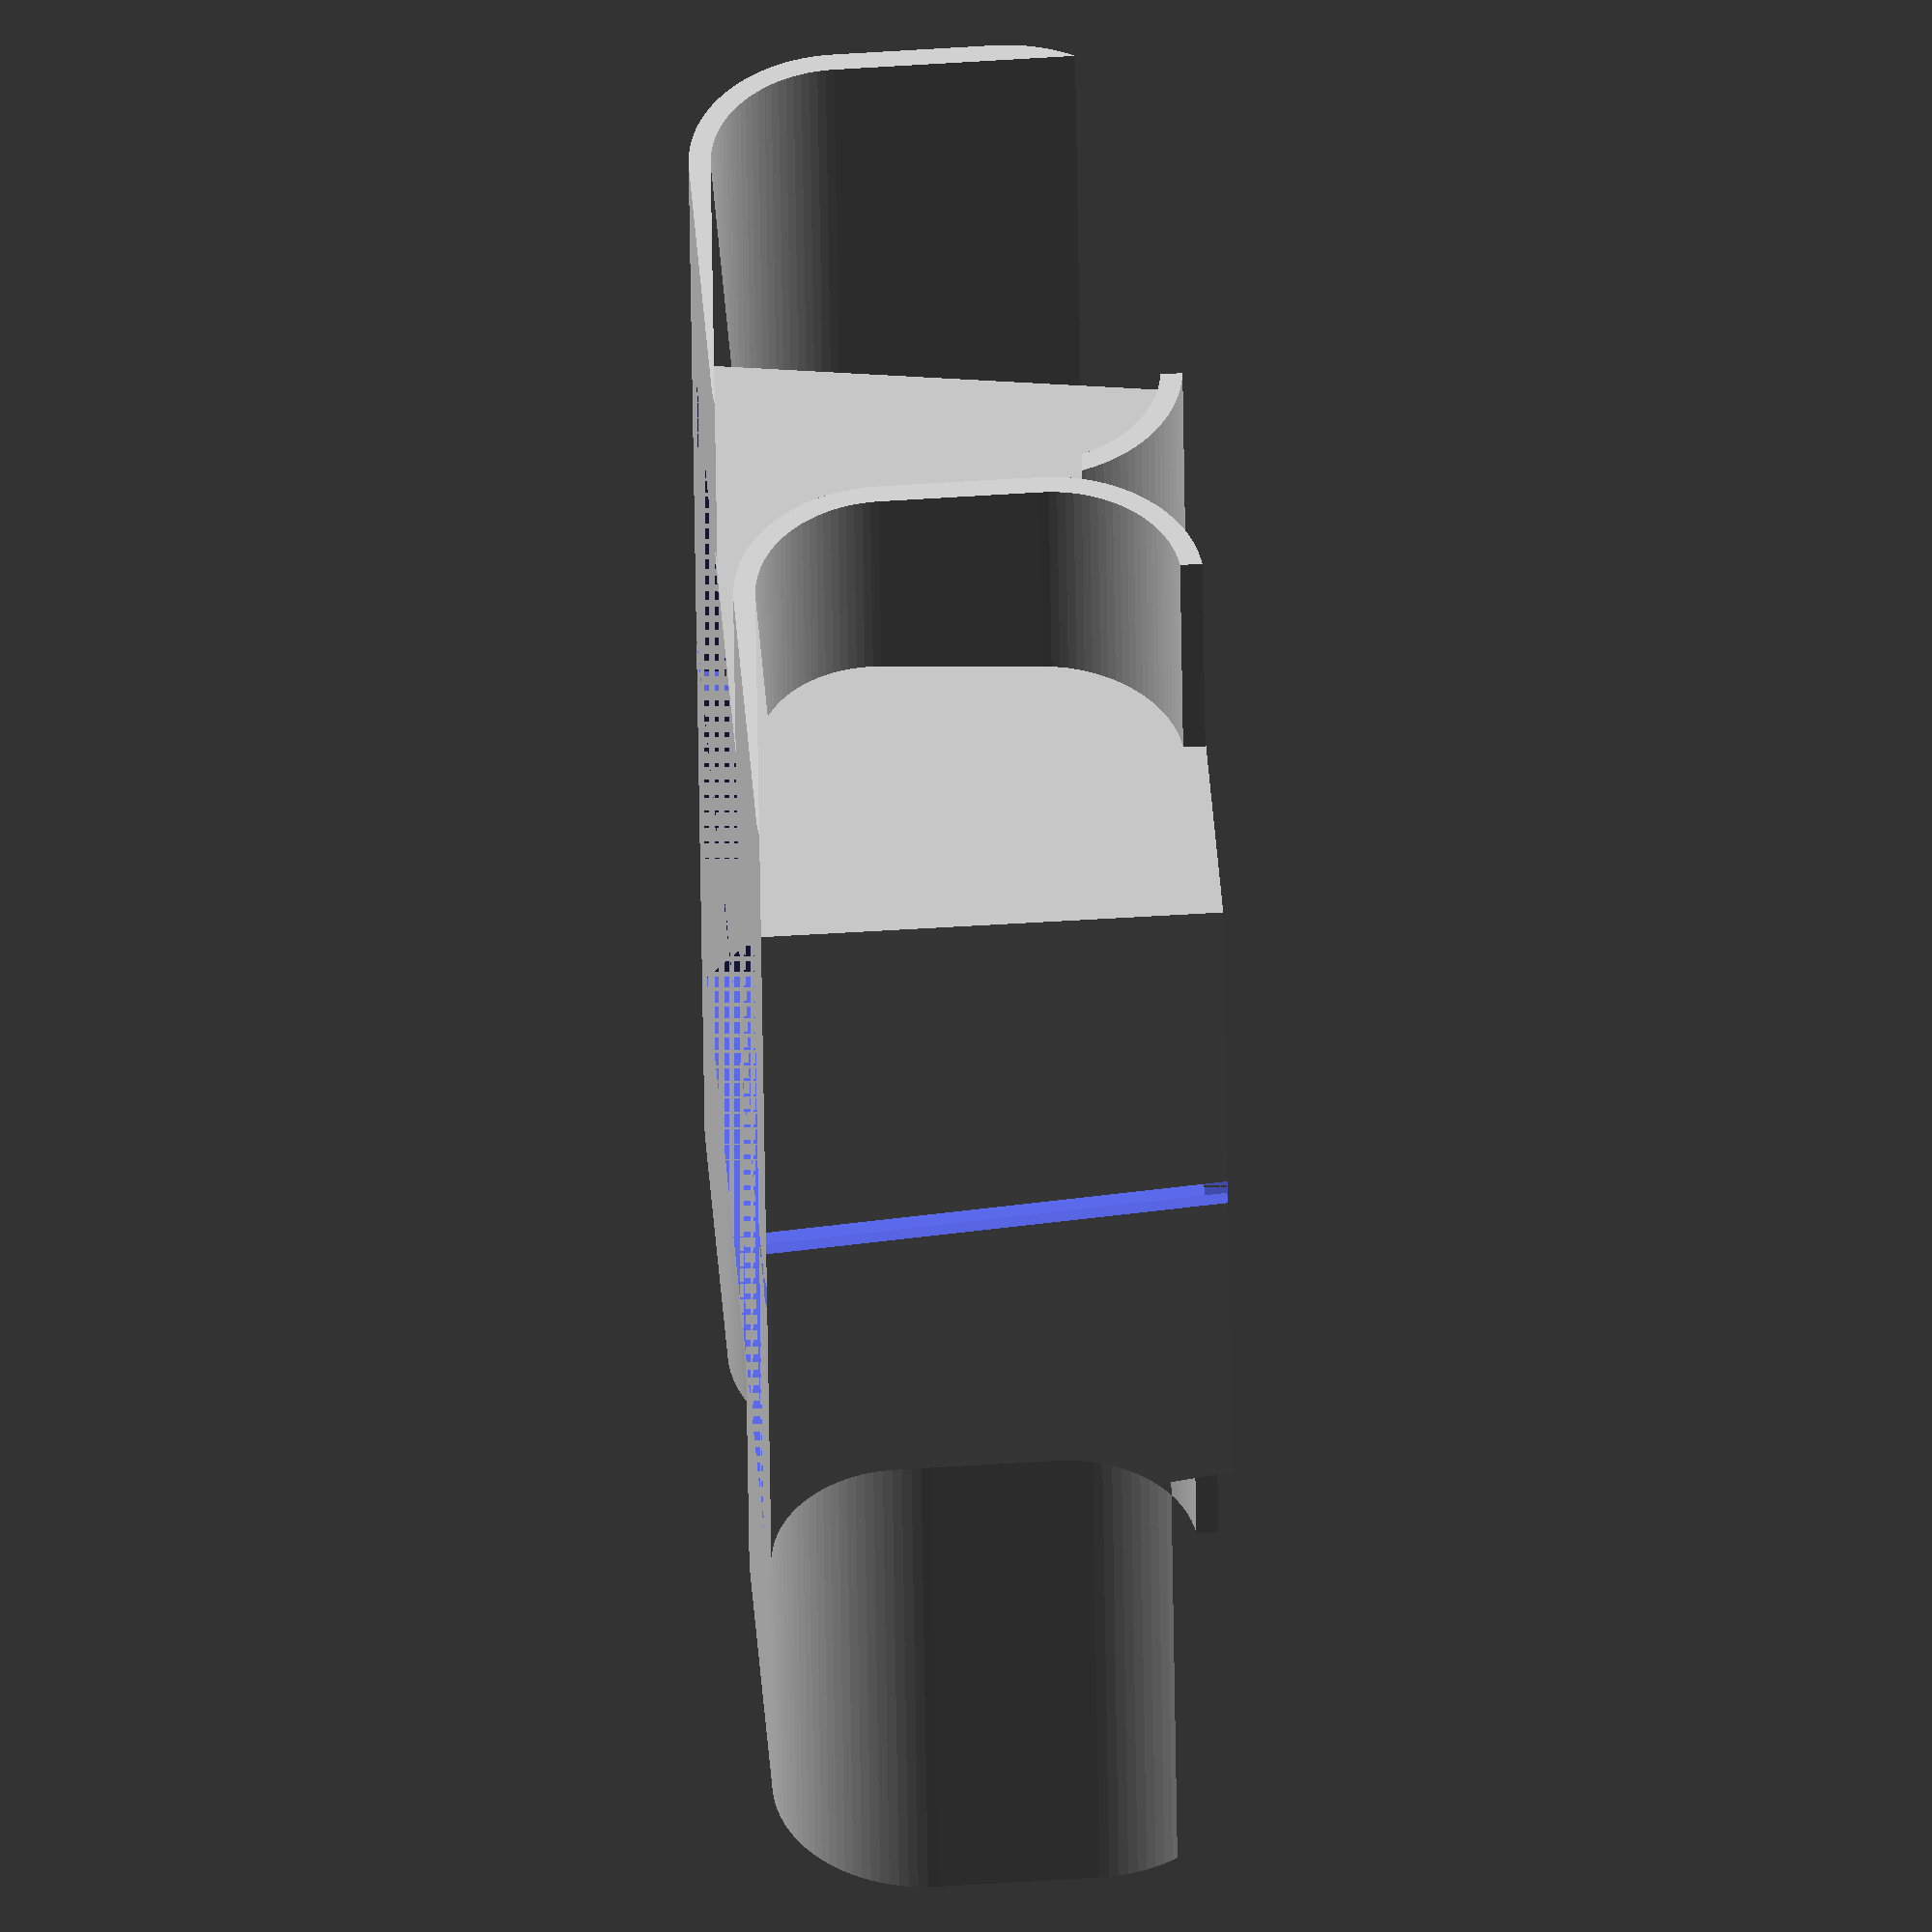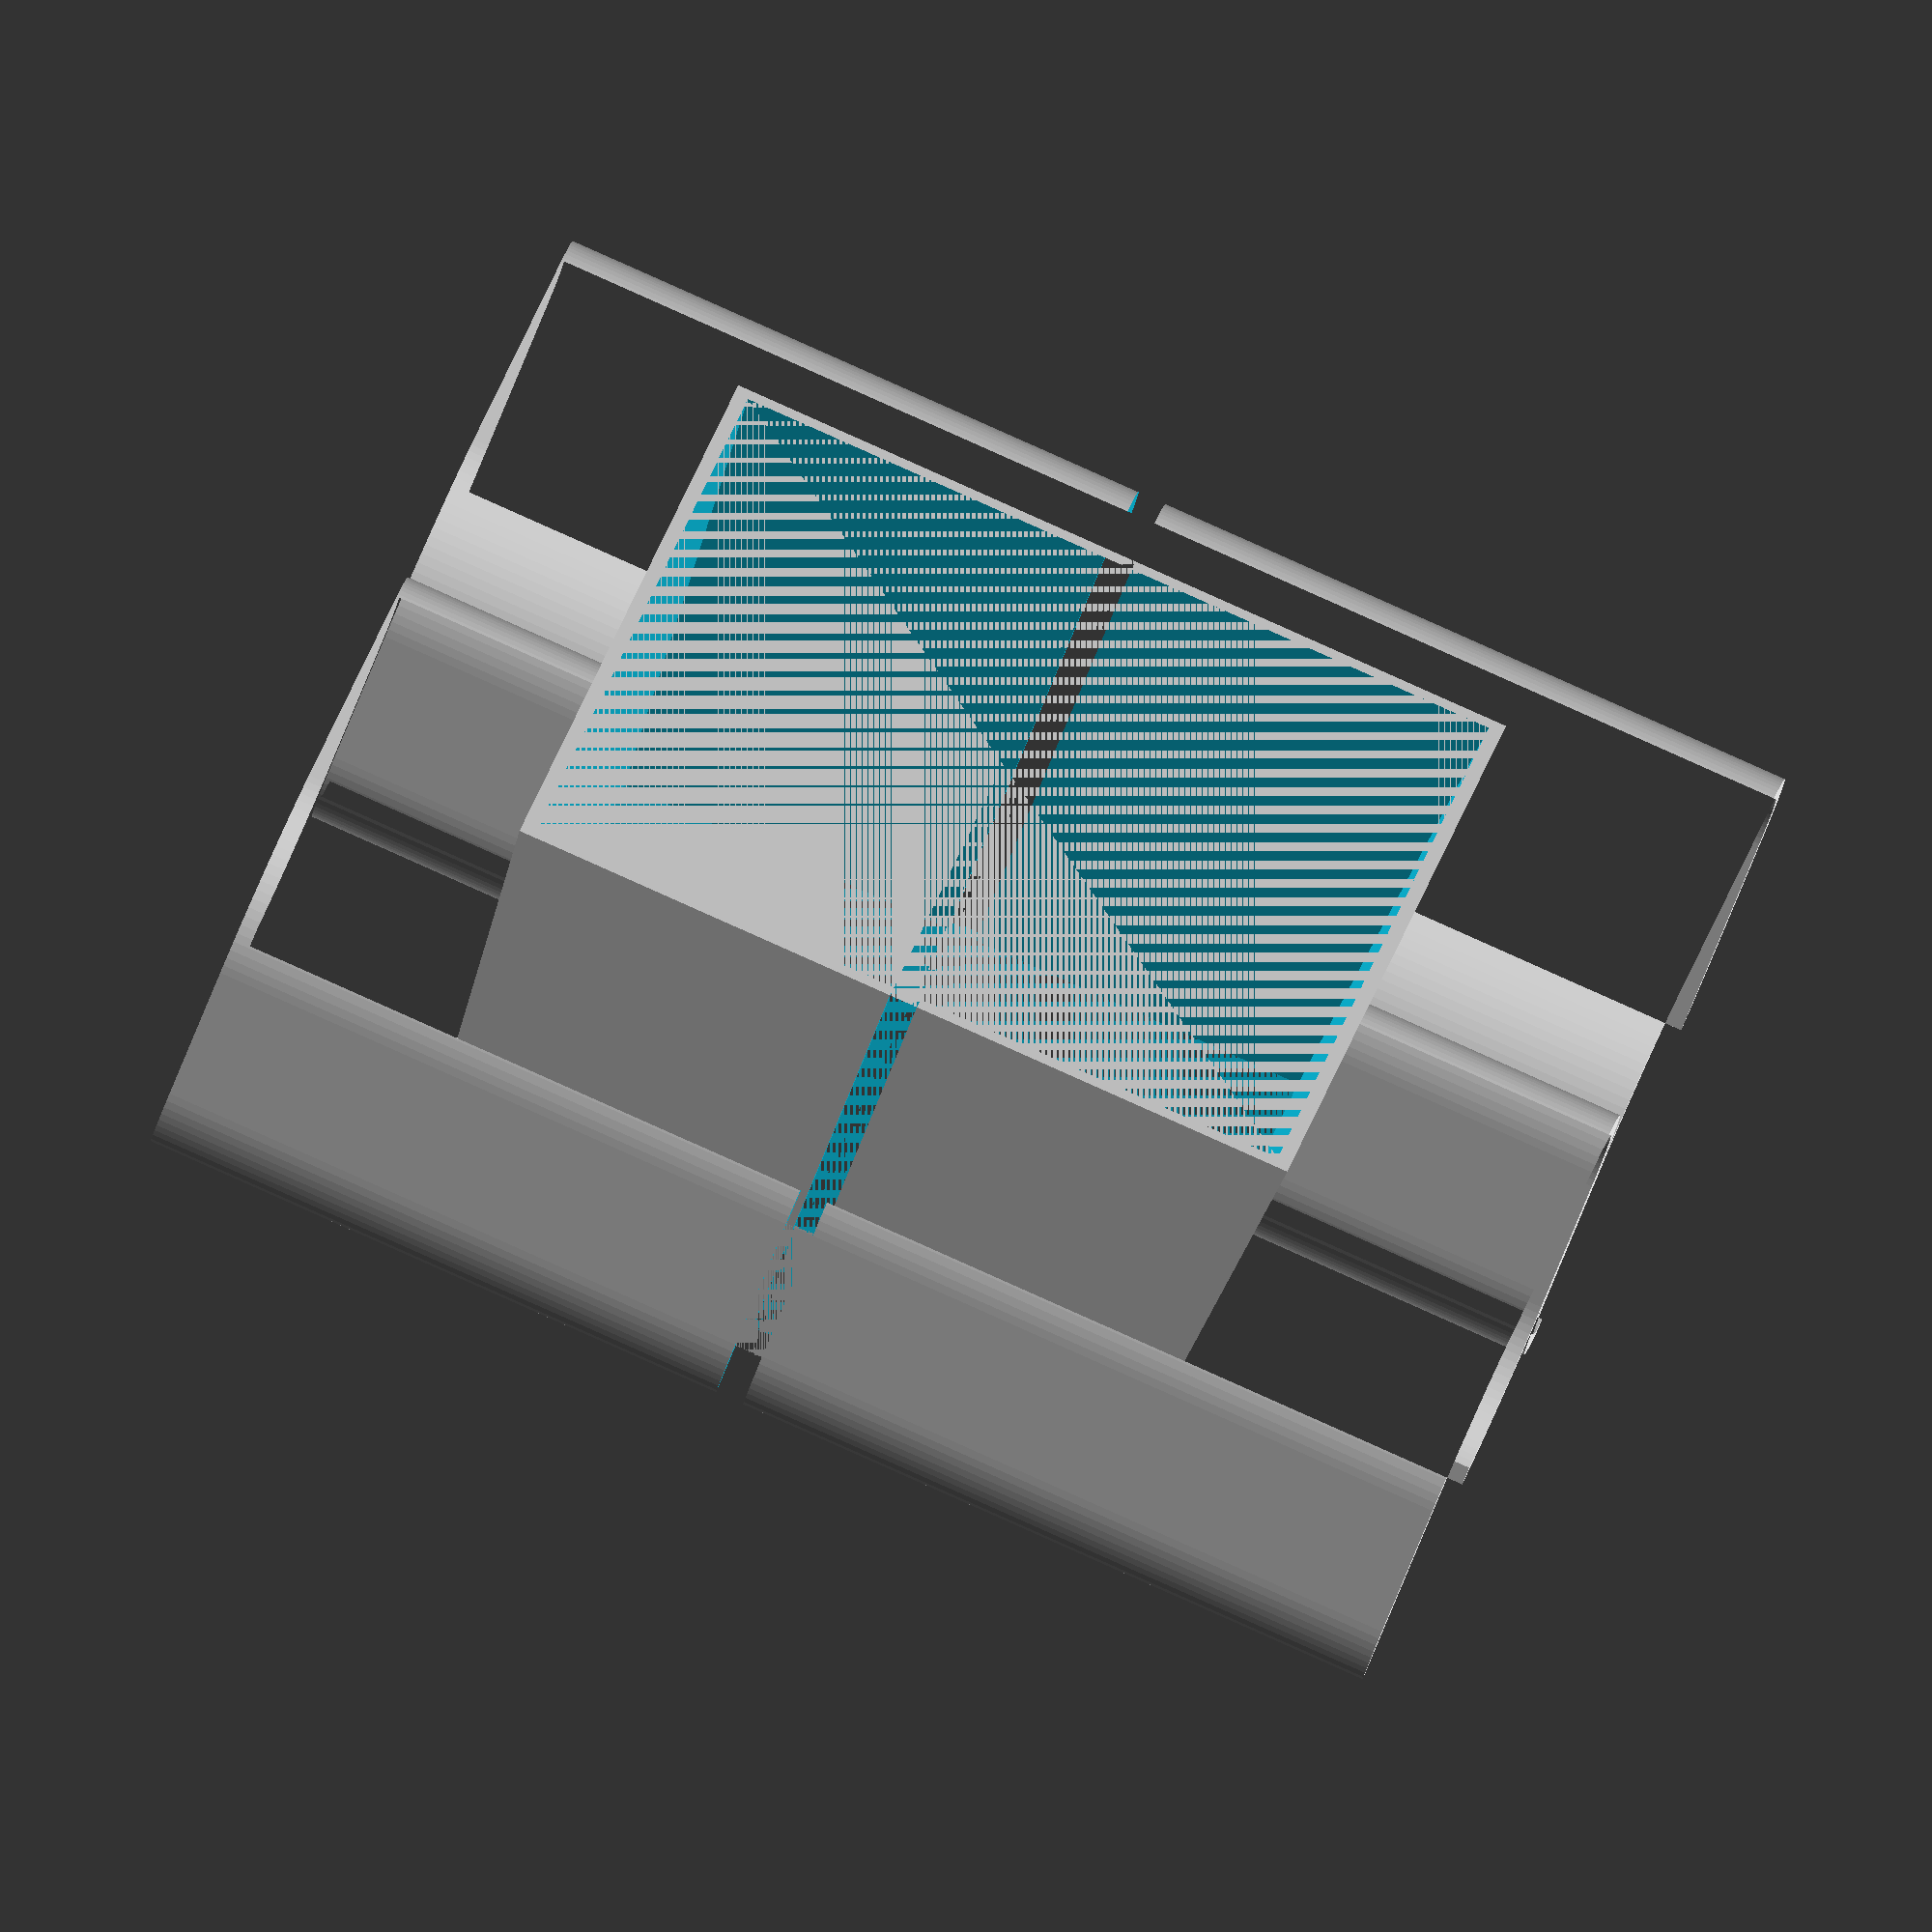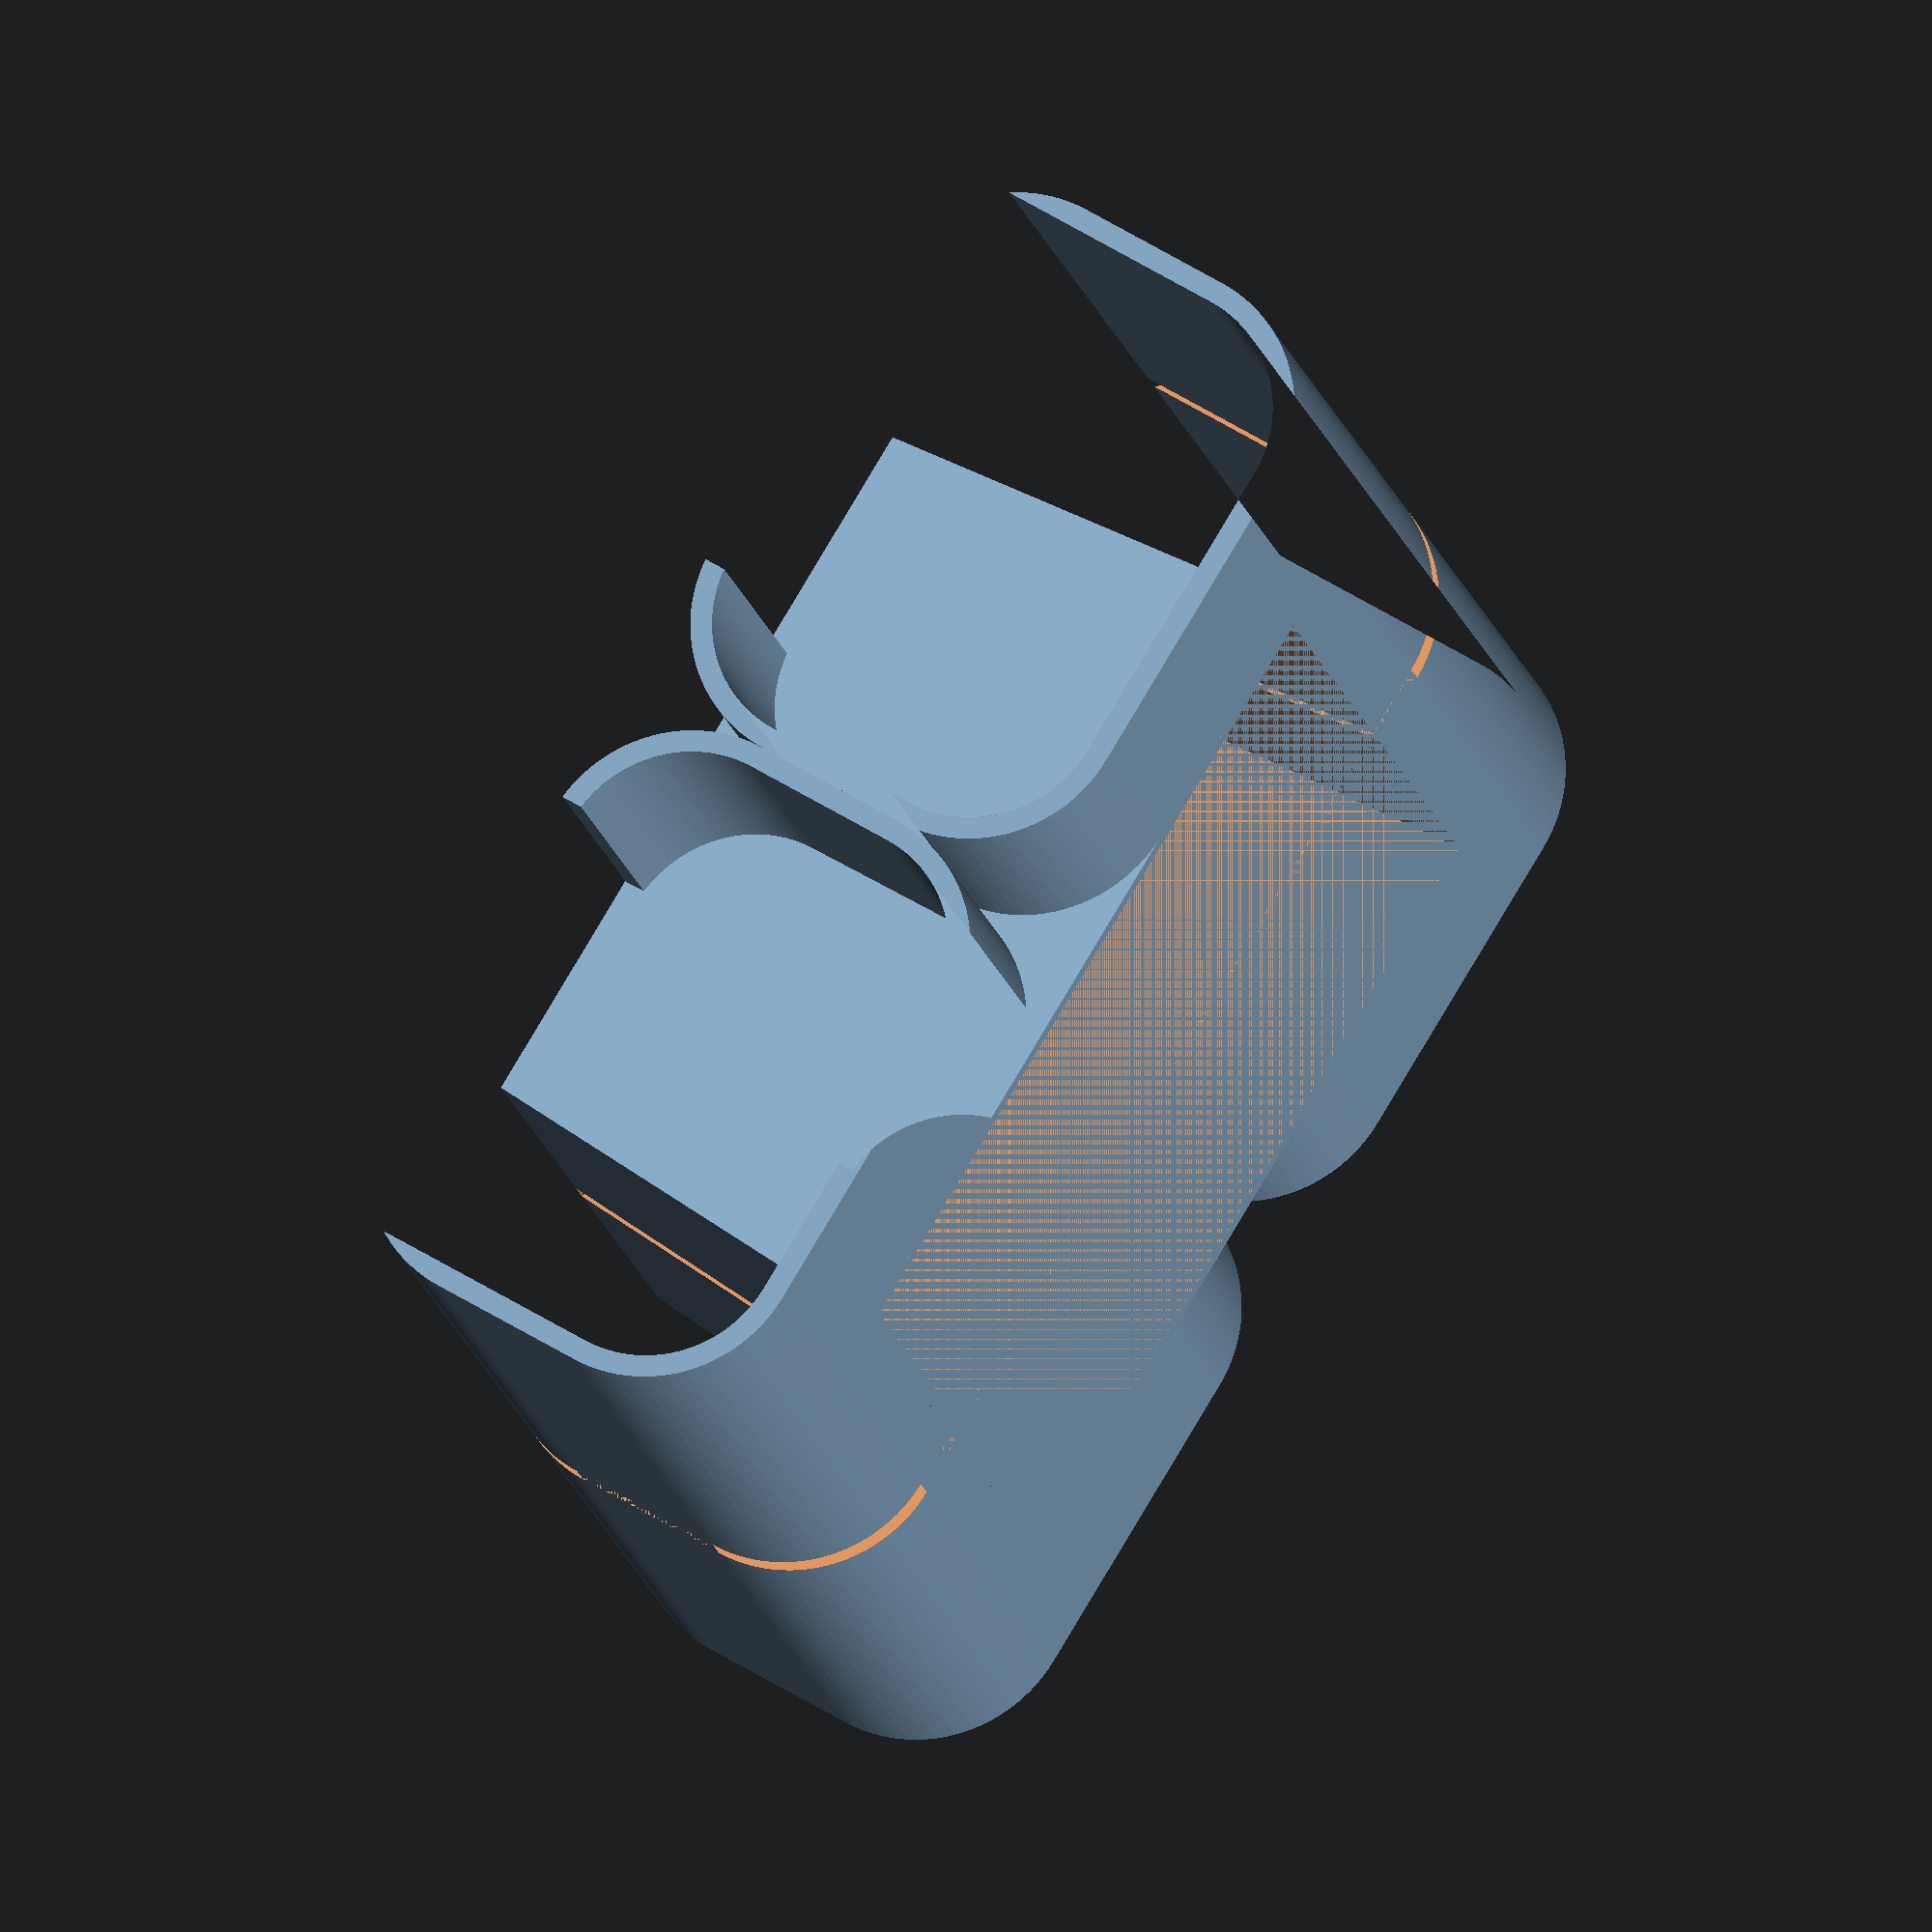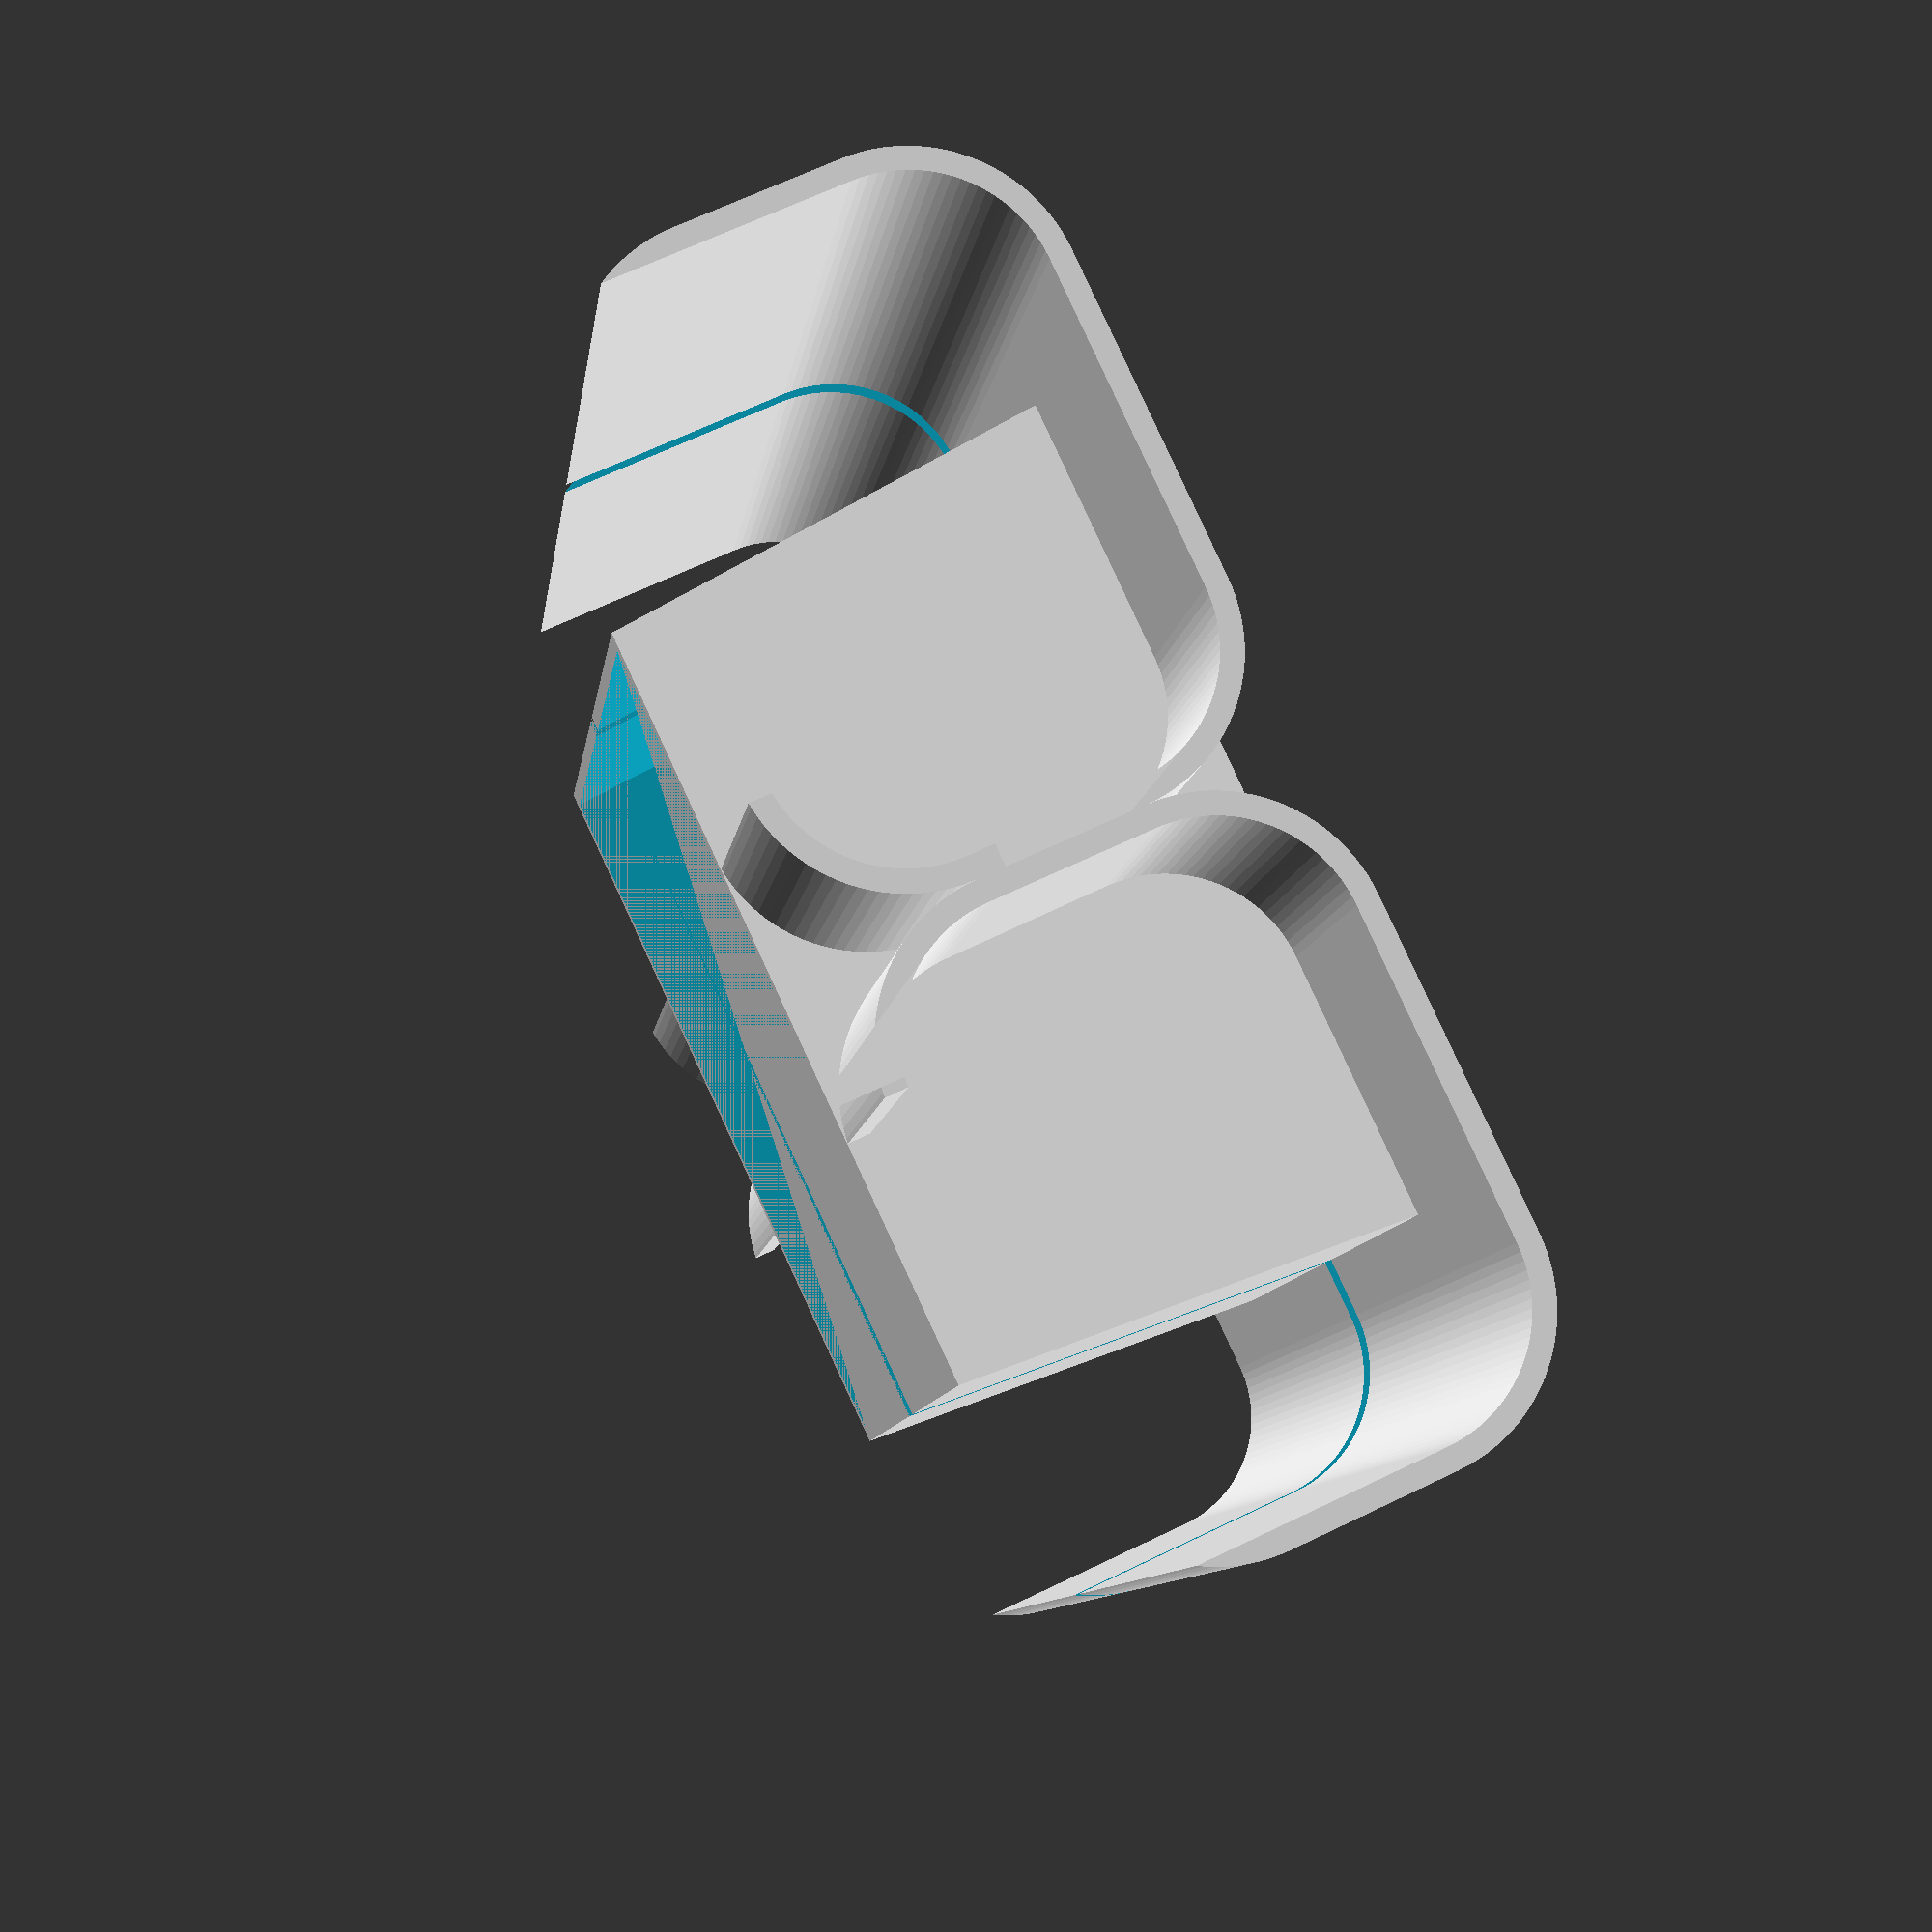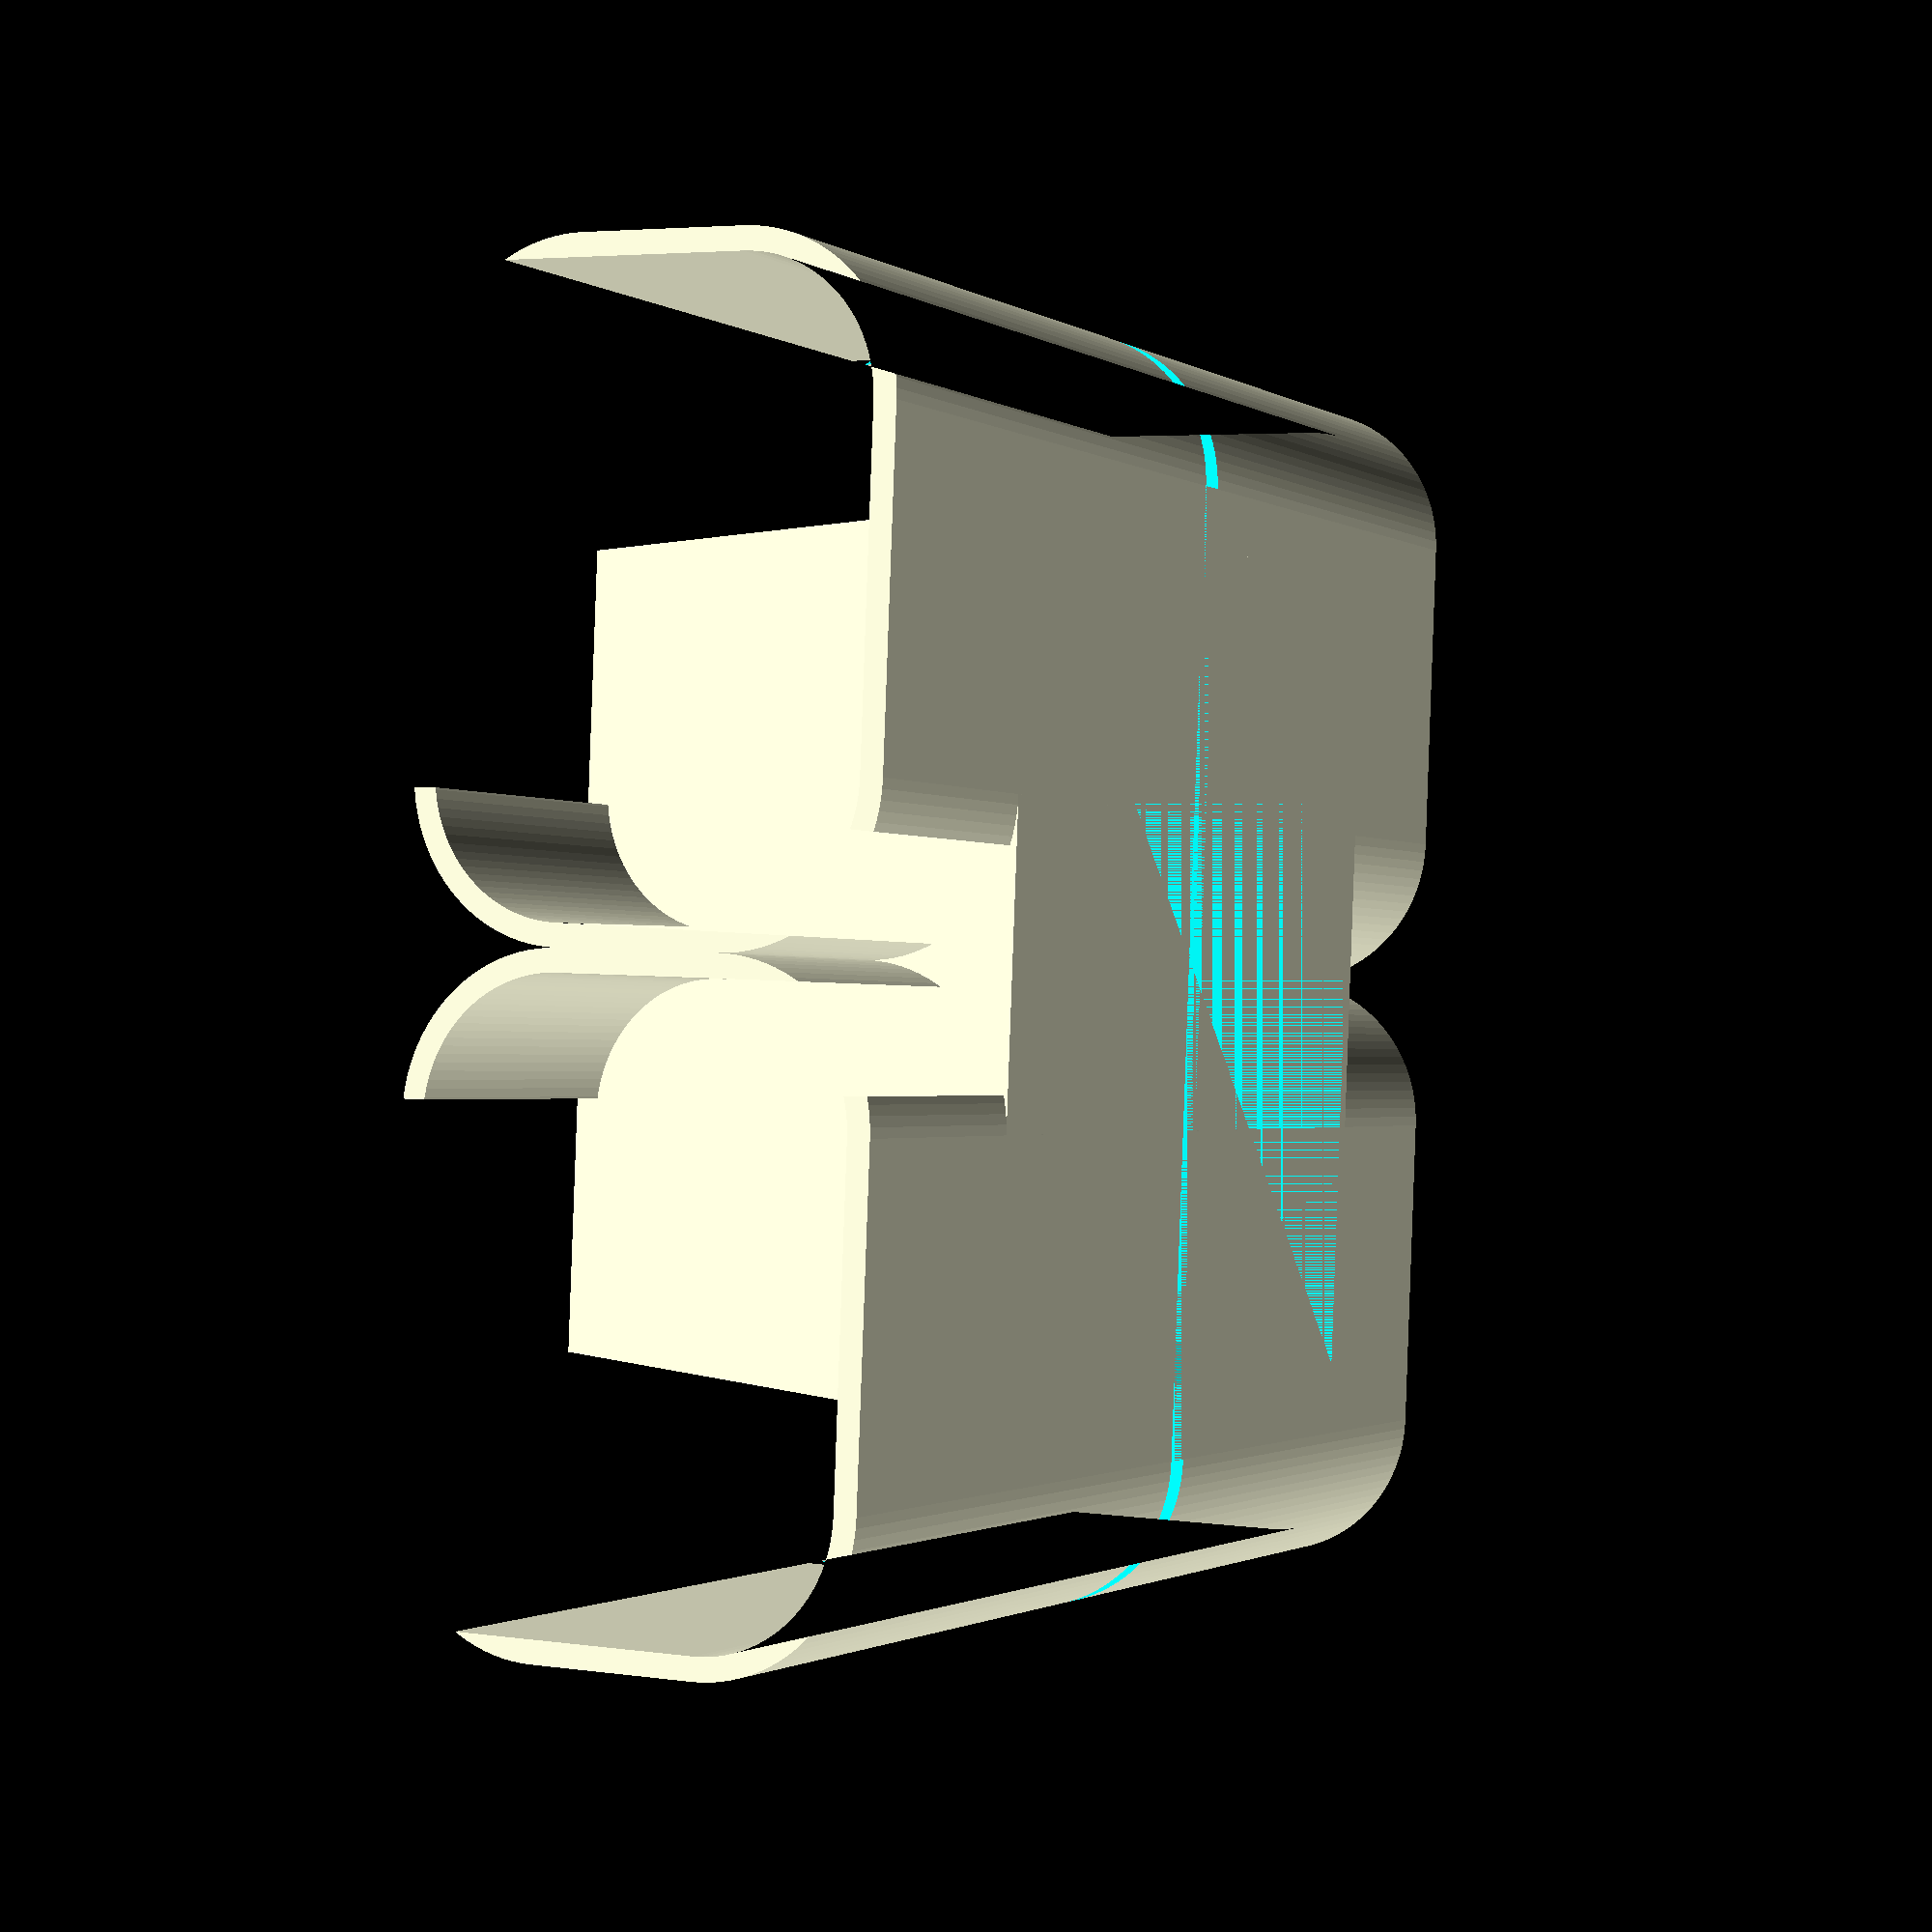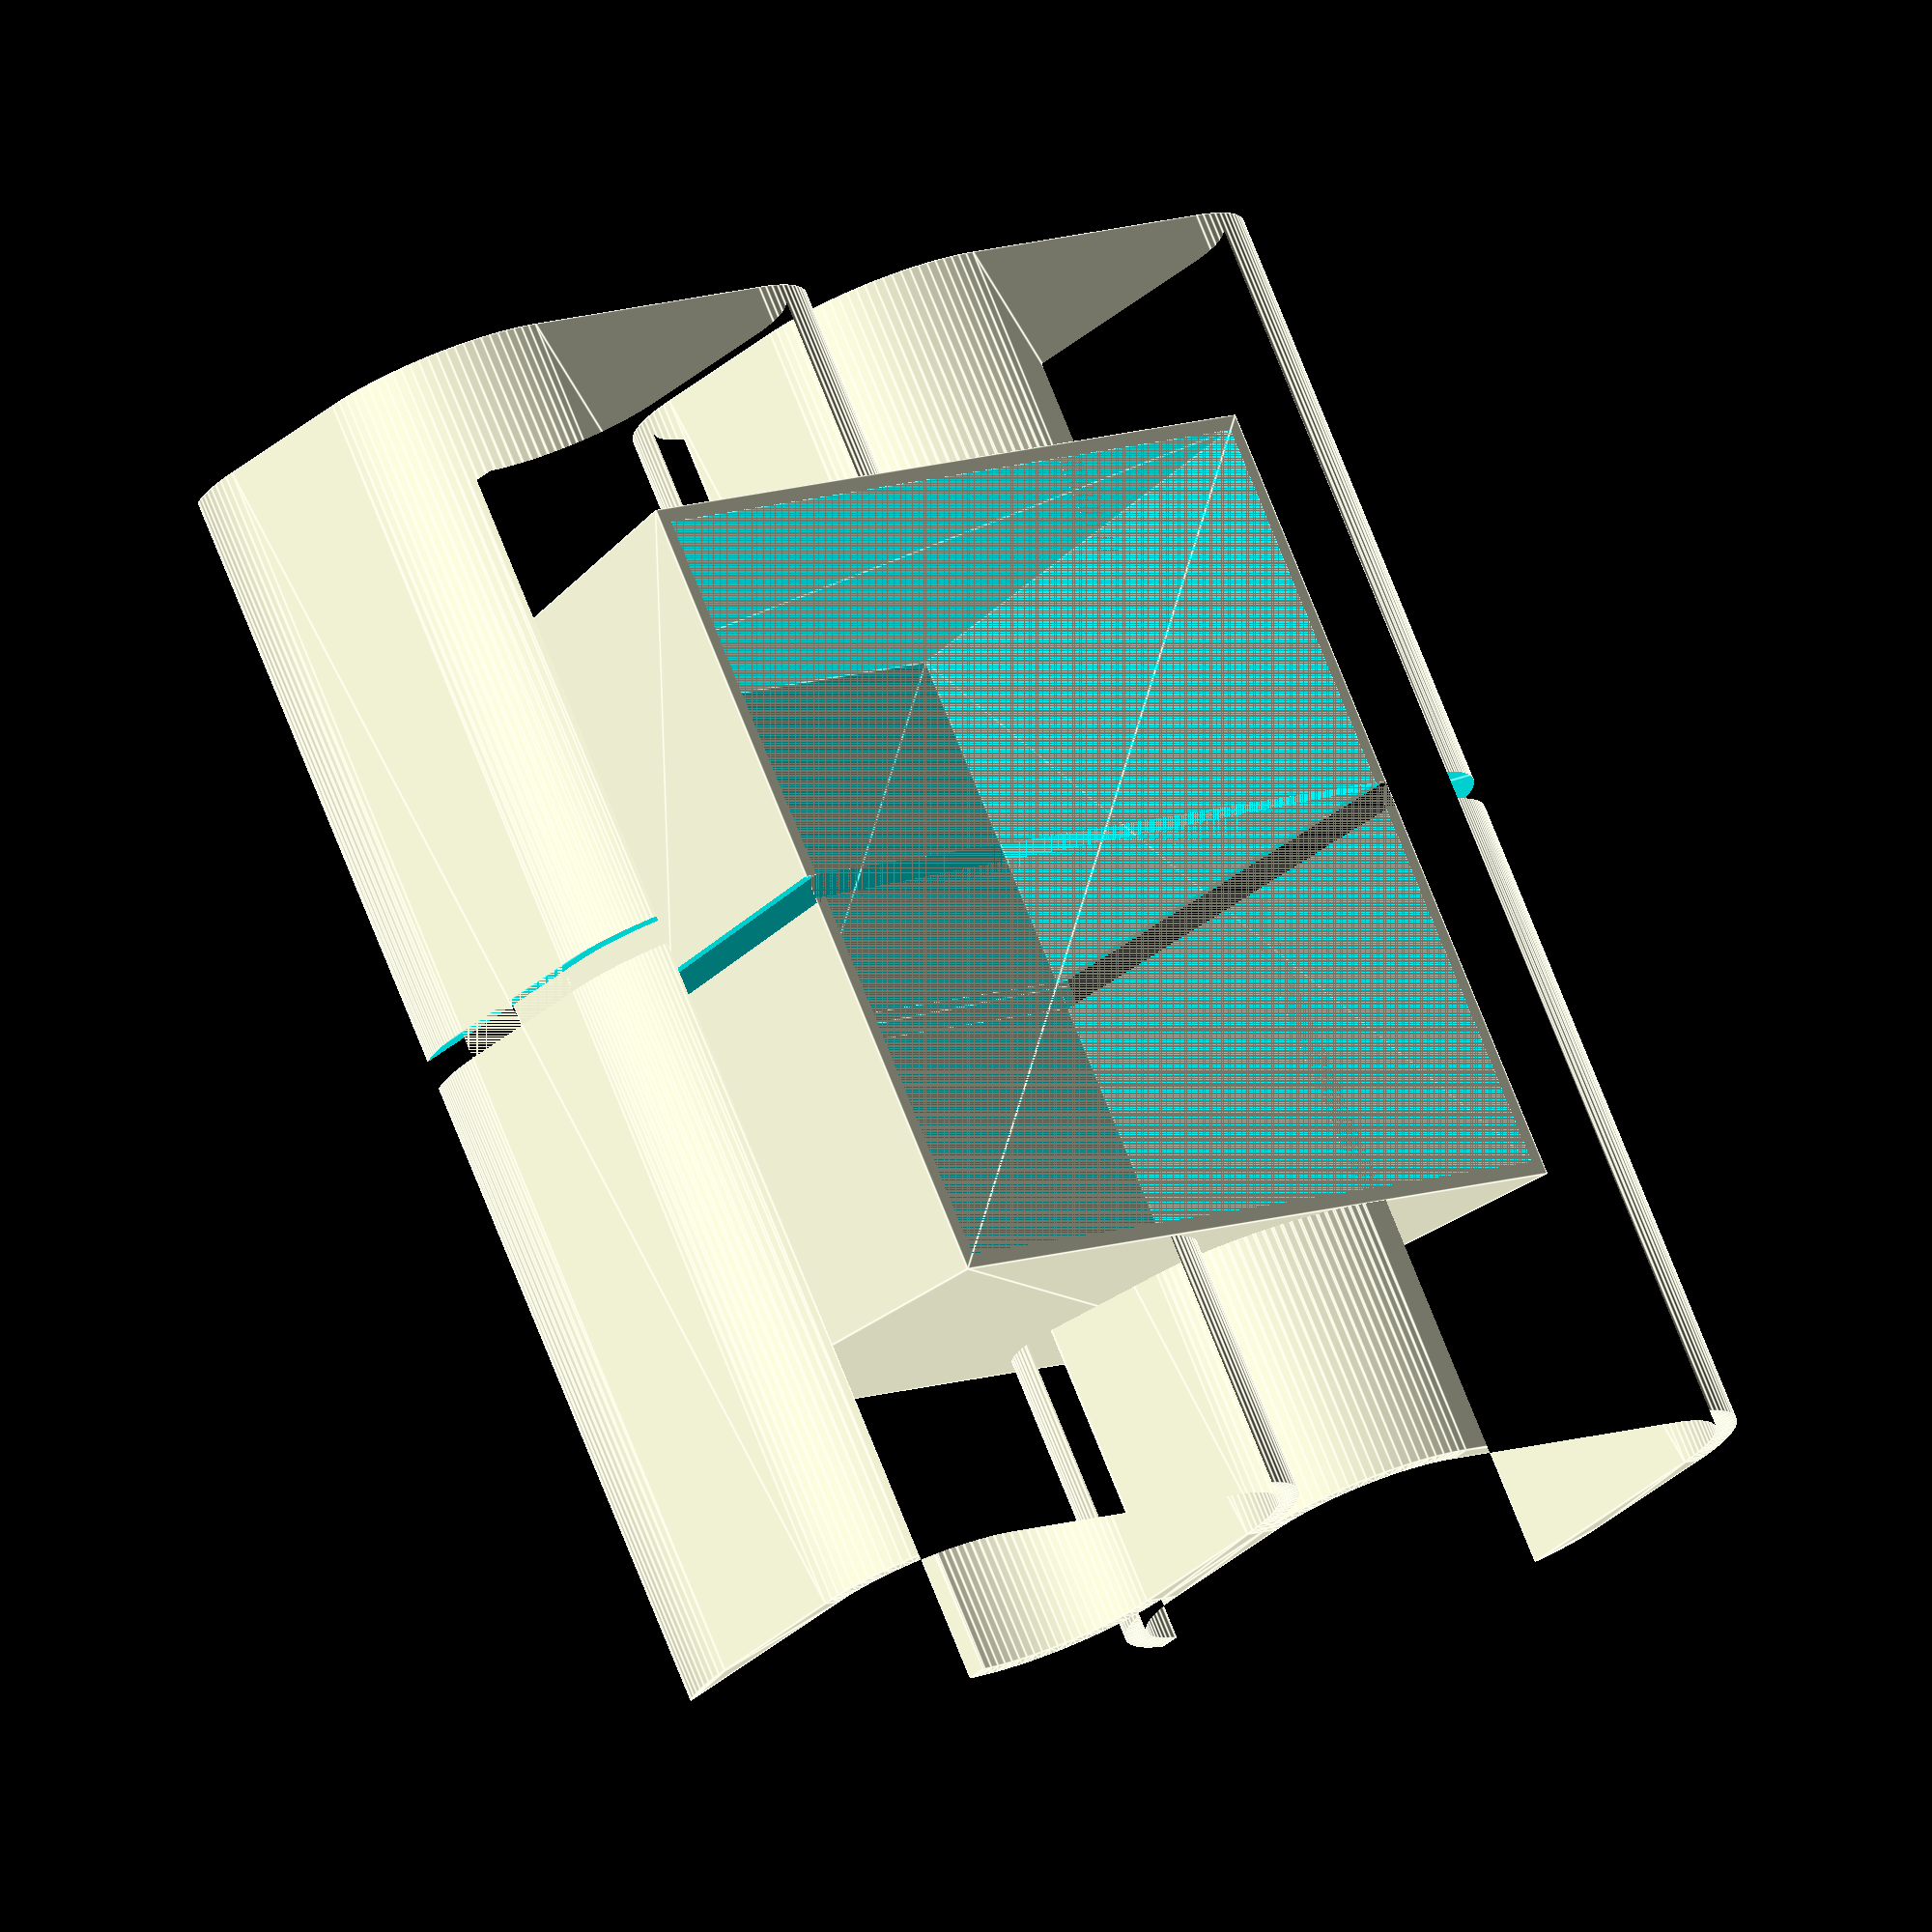
<openscad>
/*
Description : 
    Issue is that deck-wall posts are in the way of continuous downspout.
    Workaround is to create a low profile attachment to go around the post.
*/

/*****************************************************************************
CONSTANTS
*****************************************************************************/
$fn=100;
PI = 4 * atan2(1,1);
ELBOW_90_OFFSET = 60;
TIGHT_ELBOW_90_OFFSET = 40;
ELBOW_ANGLE = 90;
FEMALE_RADIUS = 21;
FEMALE_HEIGHT = 43-FEMALE_RADIUS; //orginal value = 42.2;
FEMALE_WIDTH = 65-FEMALE_RADIUS; //orginal value = 64.2;
FEMALE_WIDTH_ACTUAL = FEMALE_WIDTH + 2*FEMALE_RADIUS;
FEMALE_HEIGHT_ACTUAL = FEMALE_HEIGHT + 2*FEMALE_RADIUS;
DS_WALL = 3;
POST_WALL = 4;
TUBE_LENGTH = 50;
CONNECTOR_LENGTH = 60;
FEMALE_DEMS = [FEMALE_WIDTH,FEMALE_HEIGHT];
MALE_RADIUS = 18;
MALE_HEIGHT = FEMALE_HEIGHT-7;
MALE_WIDTH = FEMALE_WIDTH-8;
MALE_DEMS = [MALE_WIDTH,MALE_HEIGHT];
WOOD_NOMINAL_SIZE_4IN = 89;
DECK_WOOD_POST_TOP_WIDTH = 110+POST_WALL;
DECK_WOOD_POST_BASE_WIDTH = 121+POST_WALL;

/*****************************************************************************
FUNCTIONS - code to make reading modules easier to understand.
******************************************************************************/
function half(x) = x/2;
function swap(arr) = [arr[1],arr[0]];
function actualWidth(length, radius, wall) = TIGHT_ELBOW_90_OFFSET;

/*****************************************************************************
Directives - defines what to build with optional features.
*****************************************************************************/
INCLUDE_CHANNEL = 1;
BUILD_POST_CONNECTOR = 0;
BUILD_DOUBLE_CHANNEL_CONNECTOR = 1;
INCLUDE_SHOW_POST = 1;

/*****************************************************************************
MAIN SUB - where the instructions start.
*****************************************************************************/
build();

/*****************************************************************************
MODULES: - the meat of the project.
*****************************************************************************/
module build()
{
    if(BUILD_POST_CONNECTOR) postConnector();
    if(BUILD_DOUBLE_CHANNEL_CONNECTOR) doubleChannelConnector();
    else doubleChannel();

}

module doubleChannelConnector()
{
    difference()
    {
        union()
        {
        doubleChannel();
        // hollowCube( DECK_WOOD_POST_BASE_WIDTH,  DECK_WOOD_POST_BASE_WIDTH, FEMALE_HEIGHT_ACTUAL, POST_WALL, true);
        trapazoid(
            w1=DECK_WOOD_POST_TOP_WIDTH,
            w2=DECK_WOOD_POST_BASE_WIDTH,
            height=FEMALE_HEIGHT_ACTUAL,
            center=true );
        }
        //cut-through for post.
        // hollowCubeCore(DECK_WOOD_POST_BASE_WIDTH,  DECK_WOOD_POST_BASE_WIDTH, FEMALE_HEIGHT_ACTUAL, POST_WALL, true);
        trapazoidCore(
            w1=DECK_WOOD_POST_TOP_WIDTH,
            w2=DECK_WOOD_POST_BASE_WIDTH,
            height=FEMALE_HEIGHT_ACTUAL,
            wall = POST_WALL,
            center=true );

        //only half
        //translate([0, half(3*CONNECTOR_LENGTH)/2, 0])
        linear_extrude(height = FEMALE_HEIGHT_ACTUAL)
        square(size=[2 * FEMALE_WIDTH_ACTUAL, 4], center=true);
    }
}

module doubleChannel()
{
    translate([-FEMALE_WIDTH_ACTUAL/2,FEMALE_WIDTH_ACTUAL,half(FEMALE_HEIGHT_ACTUAL)])
    rotate([90,0,0])
    difference()
    {
        union()
        {
            translate([FEMALE_WIDTH_ACTUAL,0,0])
            downSpout(FEMALE_DEMS,FEMALE_RADIUS,DS_WALL, 3*CONNECTOR_LENGTH,1);
            downSpout(FEMALE_DEMS,FEMALE_RADIUS,DS_WALL, 3*CONNECTOR_LENGTH);
        }
    }
}

module hollowCube(width, depth, height, wall, center) 
{
    linear_extrude(height = height, scale=[1,1/2], twist = 0)
    difference()
    {
        square(size=[width,depth], center = center);
        // translate([half(wall),half(wall),0])
        square(size=[width-wall,depth-wall], center = center);
    }    
}
module hollowCubeCore(width, depth, height, wall, center) 
{
    linear_extrude(height = height, scale=[1,1/2], twist = 0)
    square(size=[width-wall,depth-wall], center = center);
}

module hollowTrapazoid(w1, w2,  height,  wall, center)
{
    difference()
    {
        trapazoid(w1, w2,  height,  center);
        trapazoidCore(w1, w2,  height,  wall, center);
    }
}

module trapazoid(w1, w2,  height,  center)
{
    union()
    {
        echo(w1/w2);
        linear_extrude(height = height, scale = w1/w2)
        square([w1,w1], center = center);
        // rotate([0,0,90])
        // linear_extrude(height = height, scale = [1, d1/d2], twist = 0)
        // square([d1,d2], center = center);
    }
}

module trapazoidCore(w1, w2,  height, wall, center)
{
    trapazoid(w1-wall, w2-wall,height, center);
}

module postConnector() 
{
    //four 90 degree  elbows to go around post. _|-|_
    color("Aqua") translate([0,-120,0])
    // rotate([180,0,0])
    mirror([1,0,0])
    S_horizontal_downspout_connector();
    
    //along post
    color("green") translate([TIGHT_ELBOW_90_OFFSET*1.5, CONNECTOR_LENGTH, 0]) 
    difference()
    {
        rotate([90,0,0])
        downSpout(FEMALE_DEMS,FEMALE_RADIUS,DS_WALL, CONNECTOR_LENGTH);
    }
    color("blue") translate([0, CONNECTOR_LENGTH, 0]) 
    S_horizontal_downspout_connector();

    //post
    if(INCLUDE_SHOW_POST)
    {
        translate([-40,30, 100-FEMALE_HEIGHT])
        cube(size=[WOOD_NOMINAL_SIZE_4IN, WOOD_NOMINAL_SIZE_4IN, 200], center=true);
    }
}

module S_horizontal_downspout_connector() 
{
    
    translate([0, ELBOW_90_OFFSET + half(120), 0]) 
    rotate([0, 0, 180]) 
    difference()
    {
        Horizontal_Downspout_Elbow();
        if(INCLUDE_CHANNEL) elbowChannel();
    }

    difference()
    {
        Horizontal_Downspout_Elbow();
        if(INCLUDE_CHANNEL) elbowChannel();
    }
}

module  Horizontal_Downspout_Elbow(right = 1)
{
    
    rotate_extrude(angle=right * ELBOW_ANGLE,convexity = 10)
    translate([ELBOW_90_OFFSET, 0, 0])
    difference()
    {
        offset(r = FEMALE_RADIUS) square(FEMALE_DEMS,center = true);
        offset(r = FEMALE_RADIUS-DS_WALL) square(FEMALE_DEMS,center = true);
    }
}

module  Vertical_Downspout_Elbow()
{
    union()
    {
        rotate([90,90,0])
        {
            color("Aqua")
            rotate_extrude(angle=ELBOW_ANGLE,convexity = 10)
            translate([TIGHT_ELBOW_90_OFFSET, 0, 0])
            difference()
            {
                offset(r = FEMALE_RADIUS) square(swap(FEMALE_DEMS),center = true);
                offset(r = FEMALE_RADIUS-DS_WALL) square(swap(FEMALE_DEMS),center = true);
            }
        }

        translate([actualWidth(FEMALE_HEIGHT,FEMALE_RADIUS,DS_WALL), 0, 0]) 
        rotate([0,0,90])
        downSpout(FEMALE_DEMS,FEMALE_RADIUS,DS_WALL, CONNECTOR_LENGTH);

        translate([-ELBOW_90_OFFSET+10, 0,-40]) 
        rotate([90,0,90])
        downSpout(FEMALE_DEMS,FEMALE_RADIUS,DS_WALL, CONNECTOR_LENGTH);
    }
}

module downSpout(dimensions, radius, wall, length,rightside = -1, ratio = 0)
{
    linear_extrude(height = length)
    {
        difference()
        {
            offset(r = radius) square(dimensions,center = true);
            union()
            {
                offset(r = radius-wall) square(dimensions,center = true);
                if(INCLUDE_CHANNEL)
                {
                    offset = 8;
                    translate([rightside*offset,20,0])
                    square([dimensions[0]+2*wall+2+ 1.5*offset,dimensions[0]],center = true);
                }
            }
        }
    }
}

module elbowChannel(right = 1)
{
    translate([0,0,30])
    rotate_extrude(angle=right * ELBOW_ANGLE,convexity = 10)
    translate([ELBOW_90_OFFSET, 0, 0])
    offset(r = FEMALE_RADIUS-DS_WALL) square(15,center = true);
}
</openscad>
<views>
elev=307.1 azim=9.8 roll=265.9 proj=o view=solid
elev=231.6 azim=254.1 roll=18.2 proj=o view=wireframe
elev=304.7 azim=201.8 roll=123.4 proj=o view=wireframe
elev=294.4 azim=196.6 roll=64.0 proj=p view=solid
elev=176.1 azim=85.3 roll=64.1 proj=p view=wireframe
elev=211.9 azim=208.3 roll=38.4 proj=o view=edges
</views>
